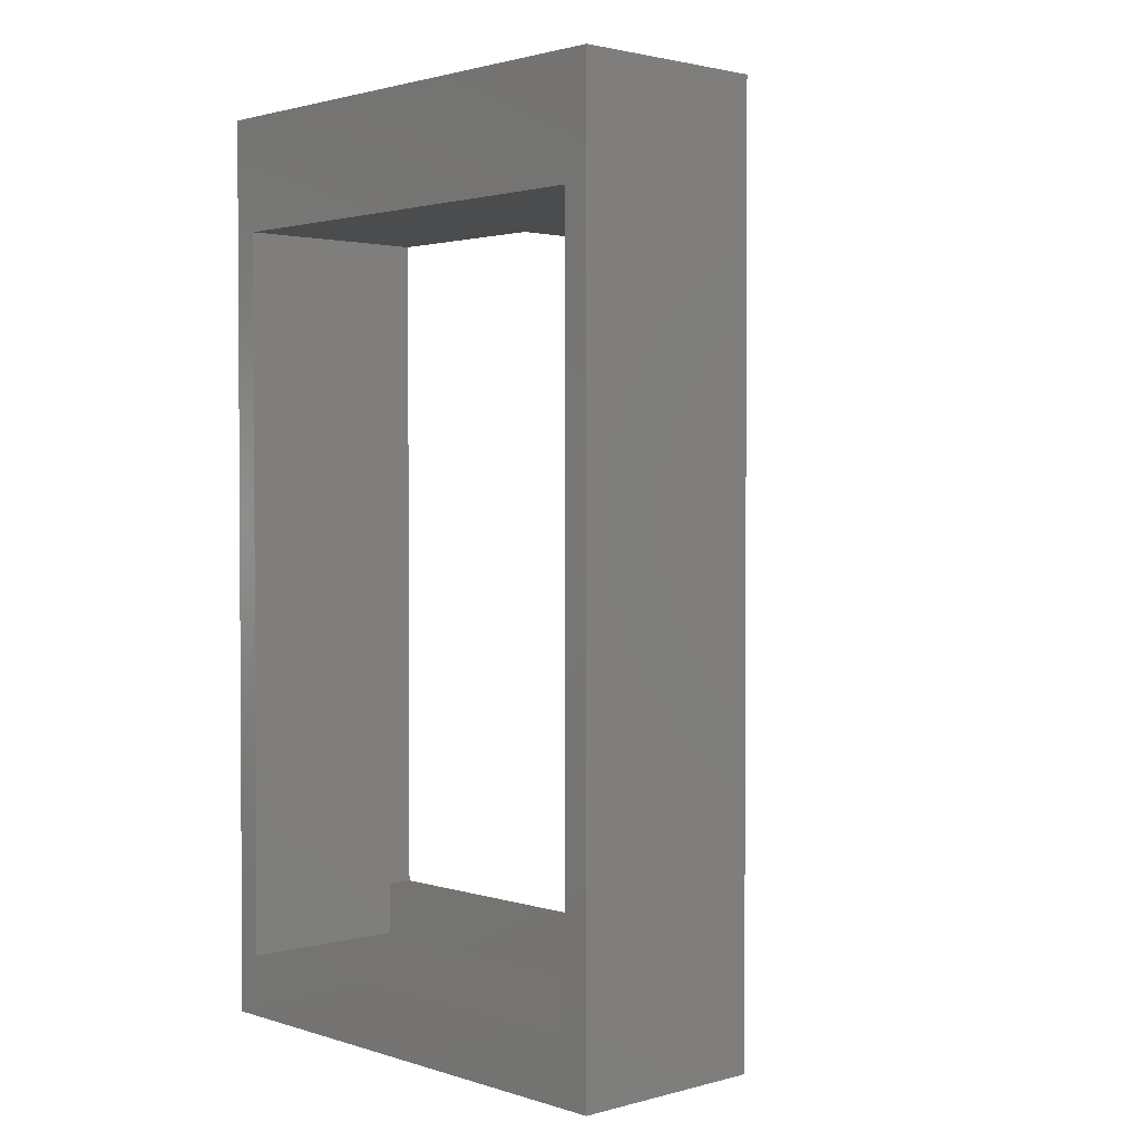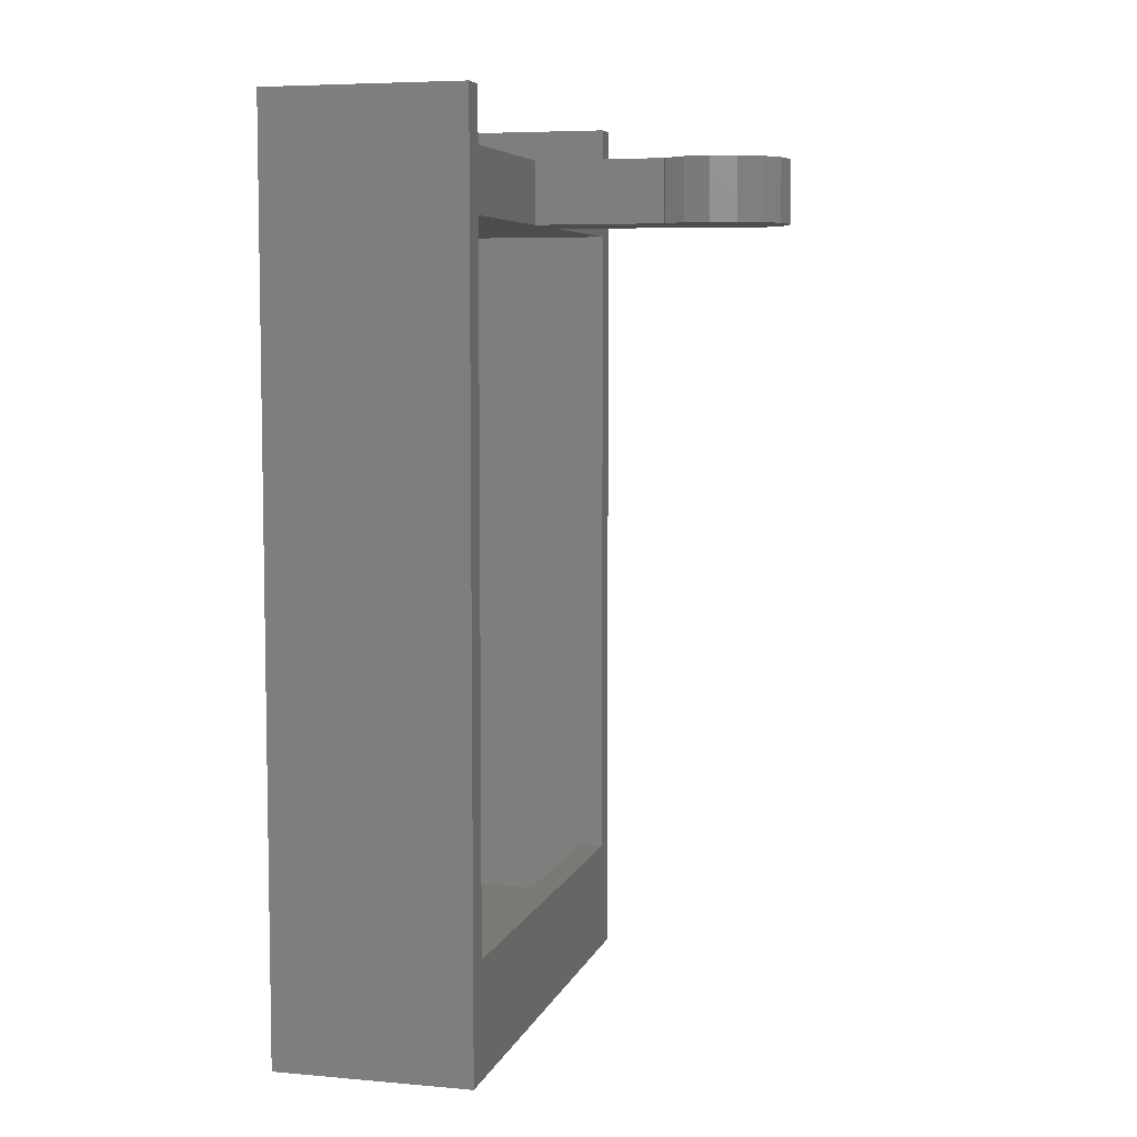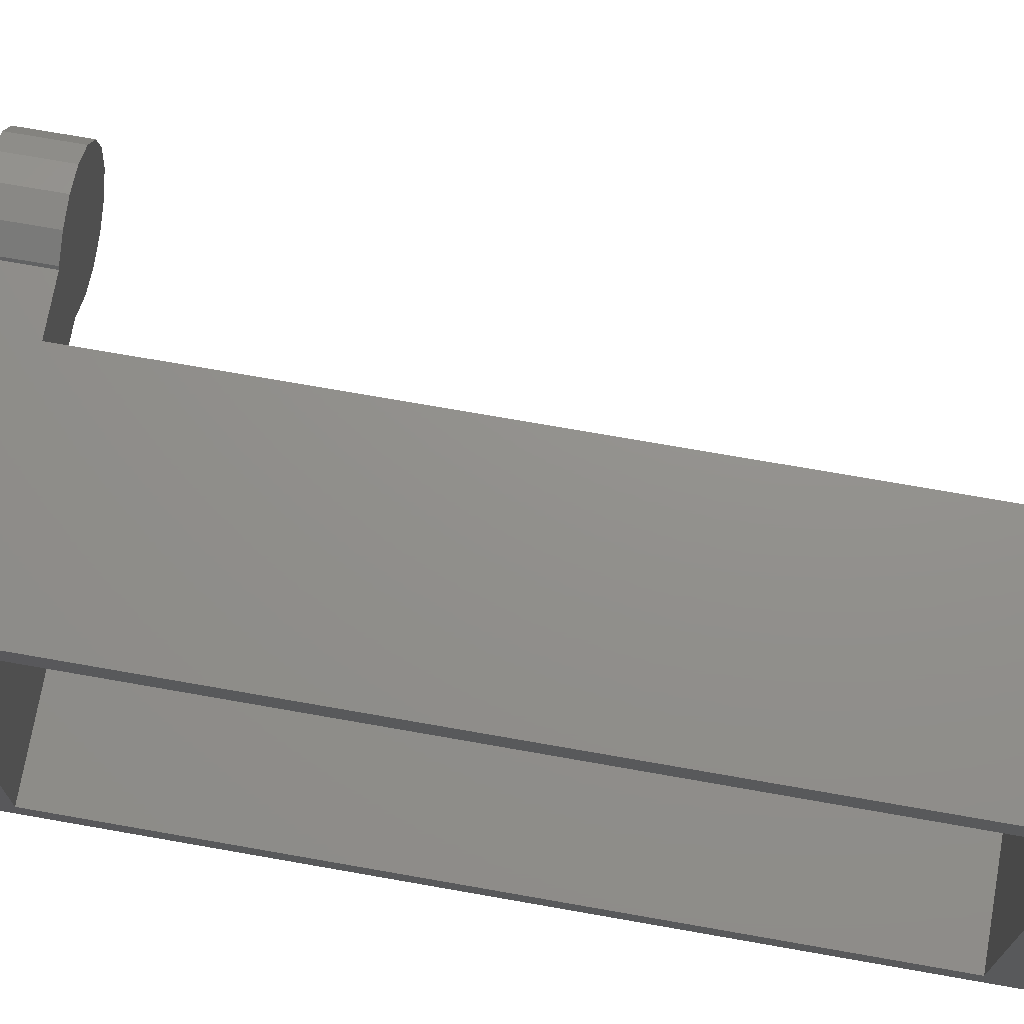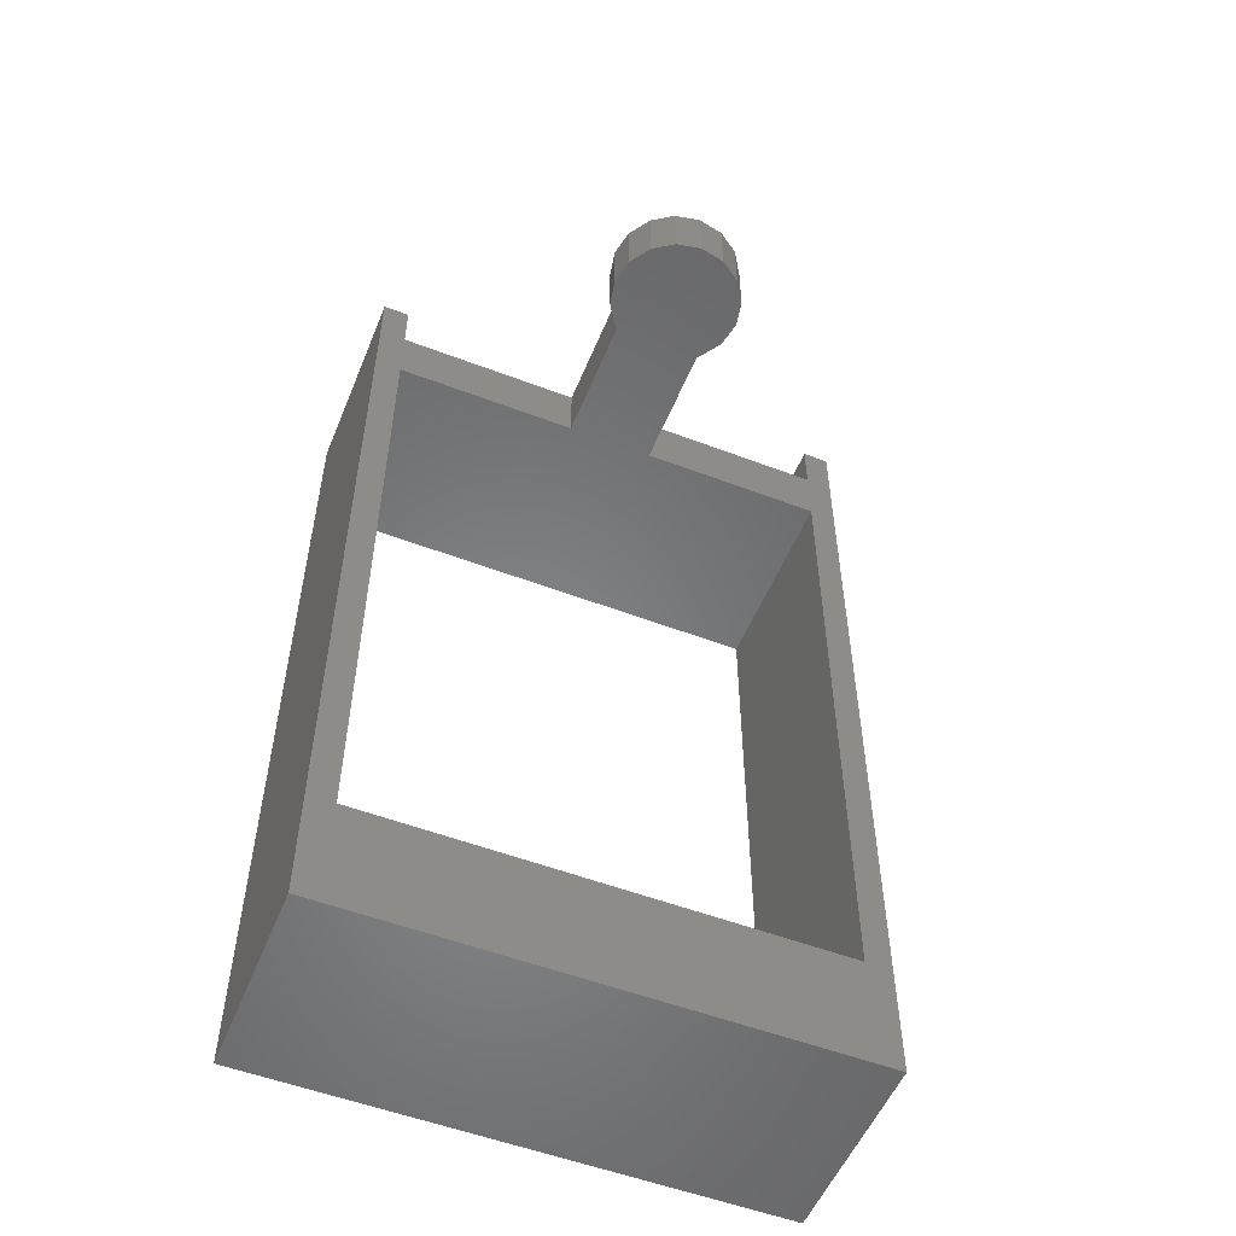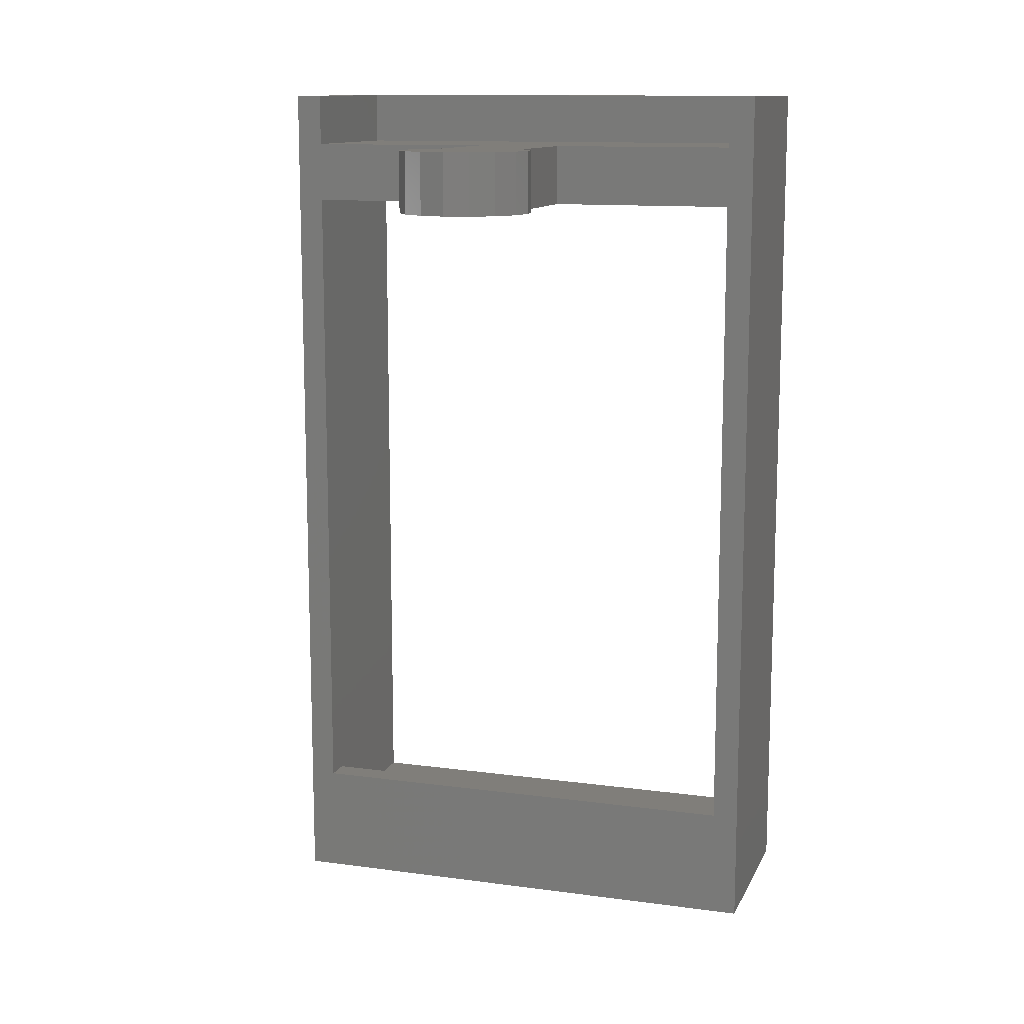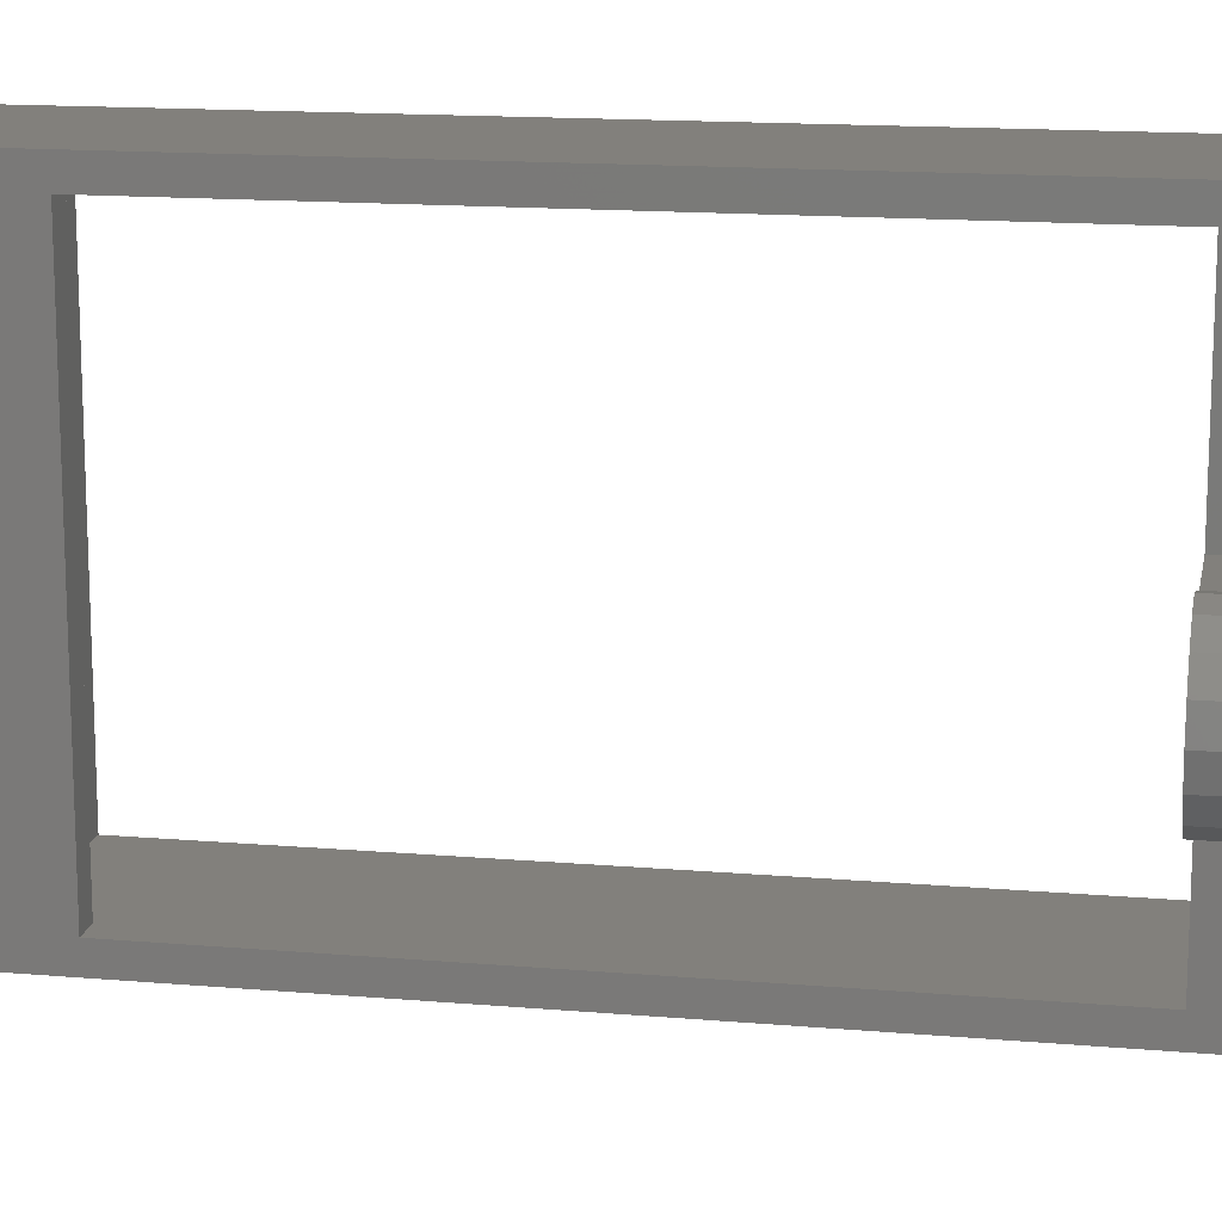
<metadata>
{"format":"stl","ext":"stl","renderer":"f3d","projection":"perspective","resolution":1024,"background":"white","views":[{"elev":2.0,"azim":137.2,"up":"+Z"},{"elev":6.2,"azim":-165.3,"up":"+Z"},{"elev":72.3,"azim":100.0,"up":"+Y"},{"elev":-53.8,"azim":-112.1,"up":"+Z"},{"elev":12.1,"azim":-72.3,"up":"+Z"},{"elev":14.7,"azim":-79.3,"up":"+Y"}]}
</metadata>
<code>
# stl→obj: 62 verts, 120 faces
v 0 0 -1.258e-16
v 0 0 20.6
v 0 0.6 19.4
v 0 11.1 2.6
v 0 11.7 -1.258e-16
v 0 0.6 2.6
v 0 11.1 19.4
v 0 11.1 20.6
v 0 11.7 20.6
v 0 0.6 18
v 0 11.1 18
v 0 0.6 20.6
v 4.5 0 -1.258e-16
v 4.5 0 20.6
v 4.5 11.7 -1.258e-16
v 4.5 11.7 20.6
v 3.9 0.6 20.6
v 3.9 11.1 20.6
v 3.9 11.1 19.4
v 3.9 0.6 19.4
v 0.6 0.6 2.6
v 4.5 0.6 18
v 4.5 0.6 1.4
v 0.6 0.6 1.4
v 4.5 11.1 18
v 0.6 11.1 2.6
v 4.5 11.1 1.4
v 0.6 11.1 1.4
v -5.5 5.85 18
v -5.386 6.424 18
v -5.386 5.276 18
v -5.061 6.911 18
v -4.574 7.236 18
v -4 7.35 18
v -3.426 7.236 18
v -2.939 6.911 18
v -2.899 6.85 18
v -1e-07 6.85 18
v -1e-07 4.85 18
v -2.899 4.85 18
v -2.939 4.789 18
v -3.426 4.464 18
v -4 4.35 18
v -4.574 4.464 18
v -5.061 4.789 18
v -5.5 5.85 19.4
v -5.386 6.424 19.4
v -5.386 5.276 19.4
v -5.061 4.789 19.4
v -4.574 4.464 19.4
v -4 4.35 19.4
v -3.426 4.464 19.4
v -2.939 4.789 19.4
v -2.899 4.85 19.4
v -1e-07 4.85 19.4
v -1e-07 6.85 19.4
v -2.899 6.85 19.4
v -2.939 6.911 19.4
v -3.426 7.236 19.4
v -4 7.35 19.4
v -4.574 7.236 19.4
v -5.061 6.911 19.4
f 1 2 3
f 4 5 6
f 5 7 8
f 5 8 9
f 1 3 10
f 1 10 6
f 1 6 5
f 10 3 11
f 5 4 11
f 5 11 7
f 3 2 12
f 7 11 3
f 2 1 13
f 14 2 13
f 1 5 13
f 13 5 15
f 5 9 15
f 15 9 16
f 12 2 14
f 17 12 14
f 9 8 16
f 8 18 16
f 16 17 14
f 18 17 16
f 8 7 19
f 18 8 19
f 7 3 20
f 19 7 20
f 3 12 20
f 20 12 17
f 6 10 21
f 21 10 22
f 21 22 23
f 21 23 24
f 10 11 22
f 22 11 25
f 11 4 26
f 27 11 26
f 28 27 26
f 27 25 11
f 4 6 21
f 26 4 21
f 23 13 15
f 14 13 23
f 22 25 14
f 14 23 22
f 16 25 15
f 16 14 25
f 25 27 15
f 27 23 15
f 20 17 19
f 19 17 18
f 21 24 28
f 26 21 28
f 28 24 23
f 27 28 23
f 29 30 31
f 31 30 32
f 31 32 33
f 31 33 34
f 31 34 35
f 31 35 36
f 31 36 37
f 31 37 38
f 31 38 39
f 31 39 40
f 31 40 41
f 31 41 42
f 31 42 43
f 31 43 44
f 31 44 45
f 29 46 30
f 30 46 47
f 29 31 46
f 46 31 48
f 31 45 48
f 48 45 49
f 49 45 44
f 50 49 44
f 50 44 43
f 51 50 43
f 51 43 42
f 52 51 42
f 52 42 41
f 53 52 41
f 53 41 40
f 54 53 40
f 54 40 39
f 55 54 39
f 55 39 38
f 56 55 38
f 37 57 38
f 38 57 56
f 37 36 58
f 57 37 58
f 35 59 36
f 36 59 58
f 34 60 35
f 35 60 59
f 33 61 34
f 34 61 60
f 32 62 33
f 33 62 61
f 30 47 32
f 32 47 62
f 47 46 48
f 50 47 49
f 49 47 48
f 51 47 50
f 52 47 51
f 53 47 52
f 54 47 53
f 55 47 54
f 56 47 55
f 57 47 56
f 58 47 57
f 59 47 58
f 60 47 59
f 61 47 60
f 62 47 61

</code>
